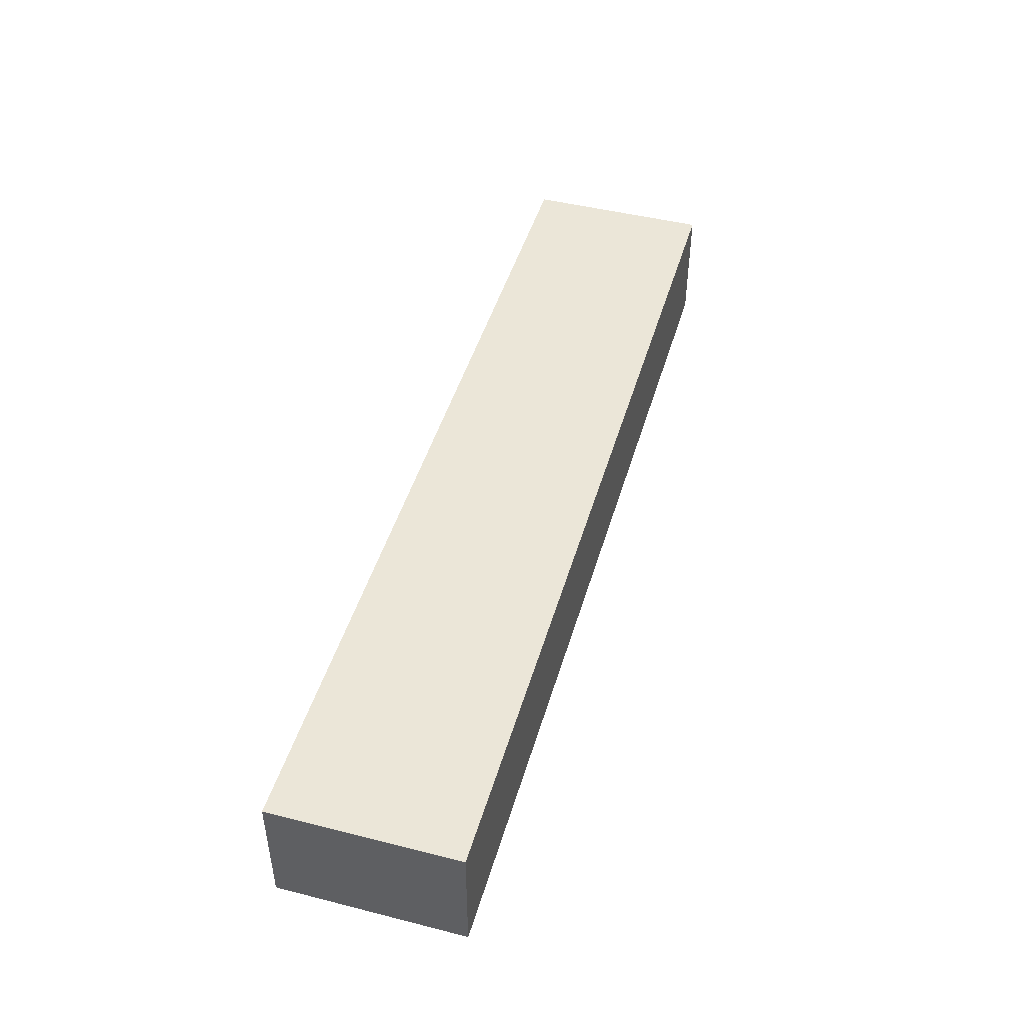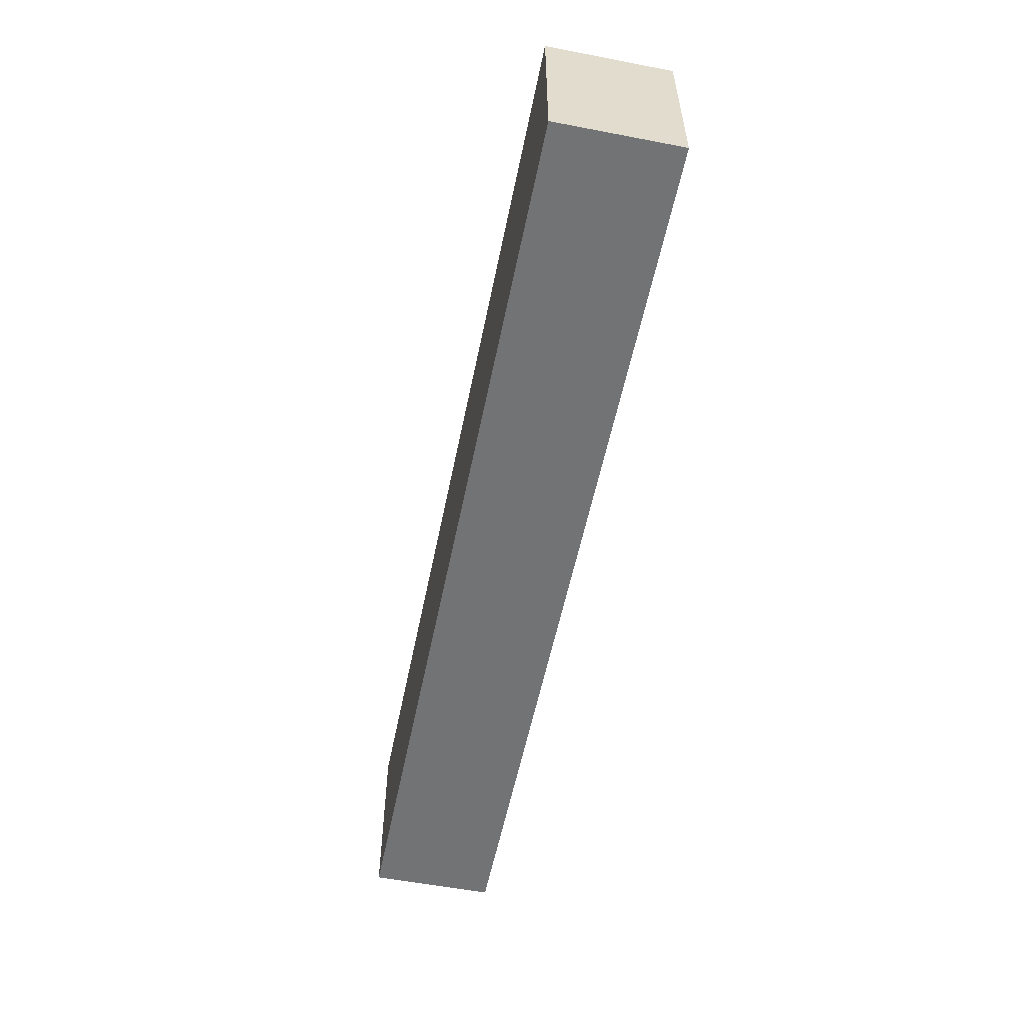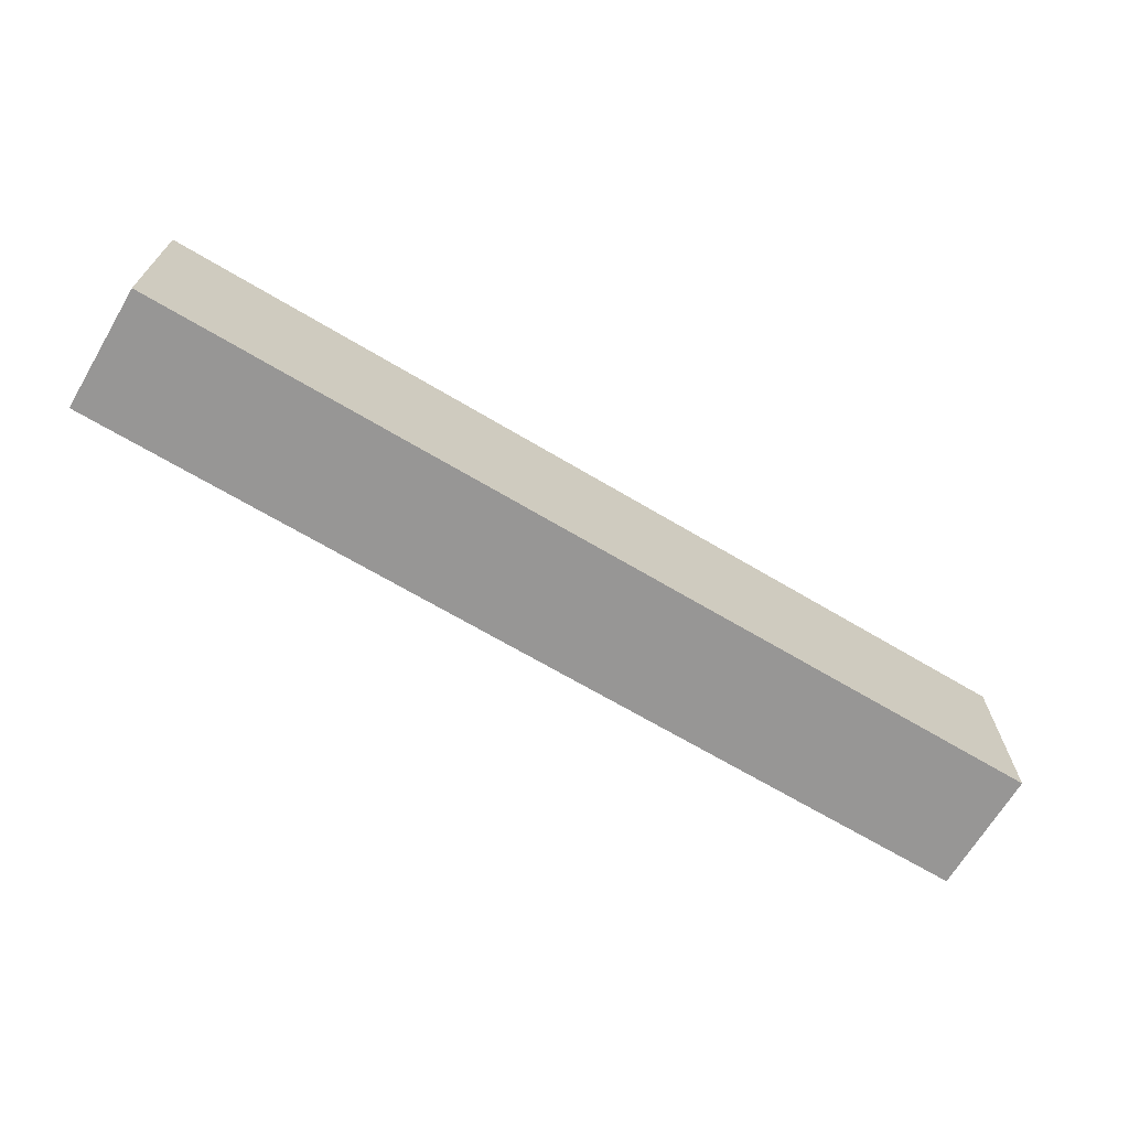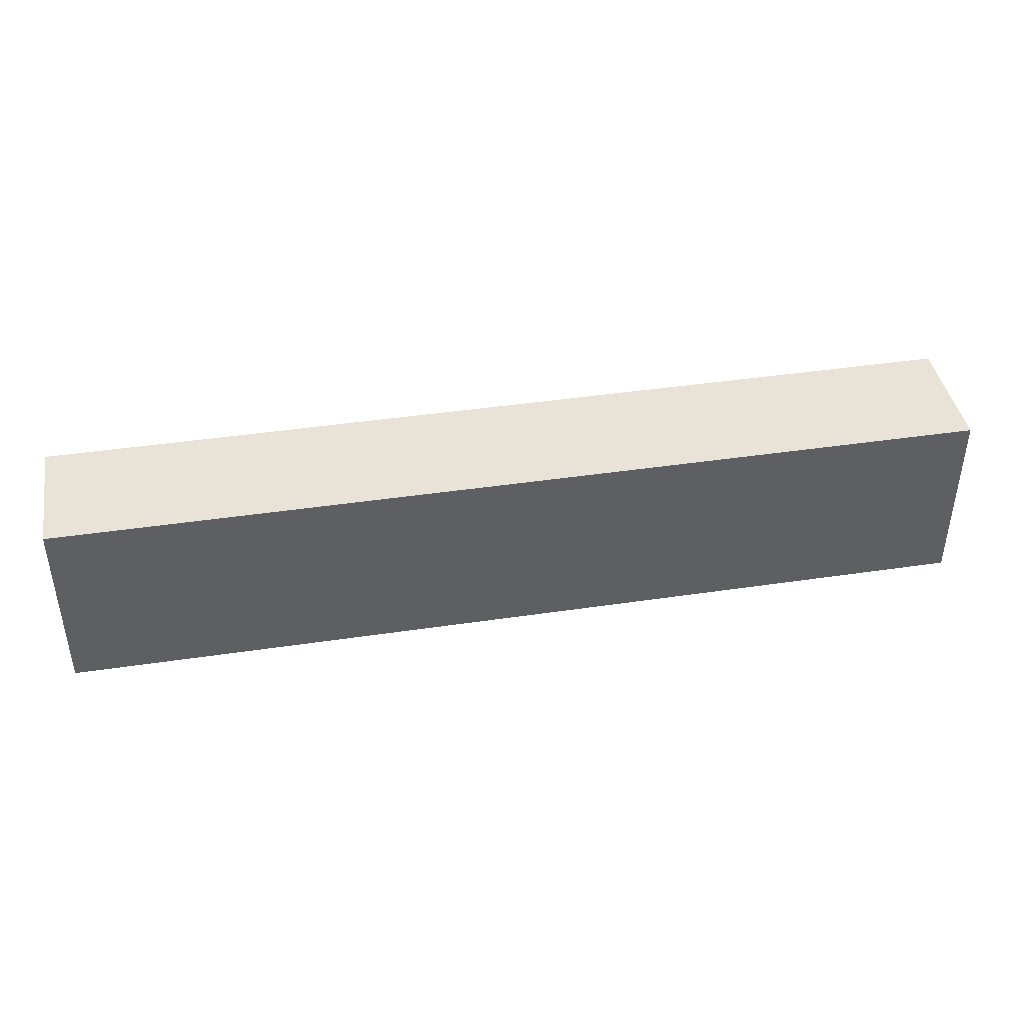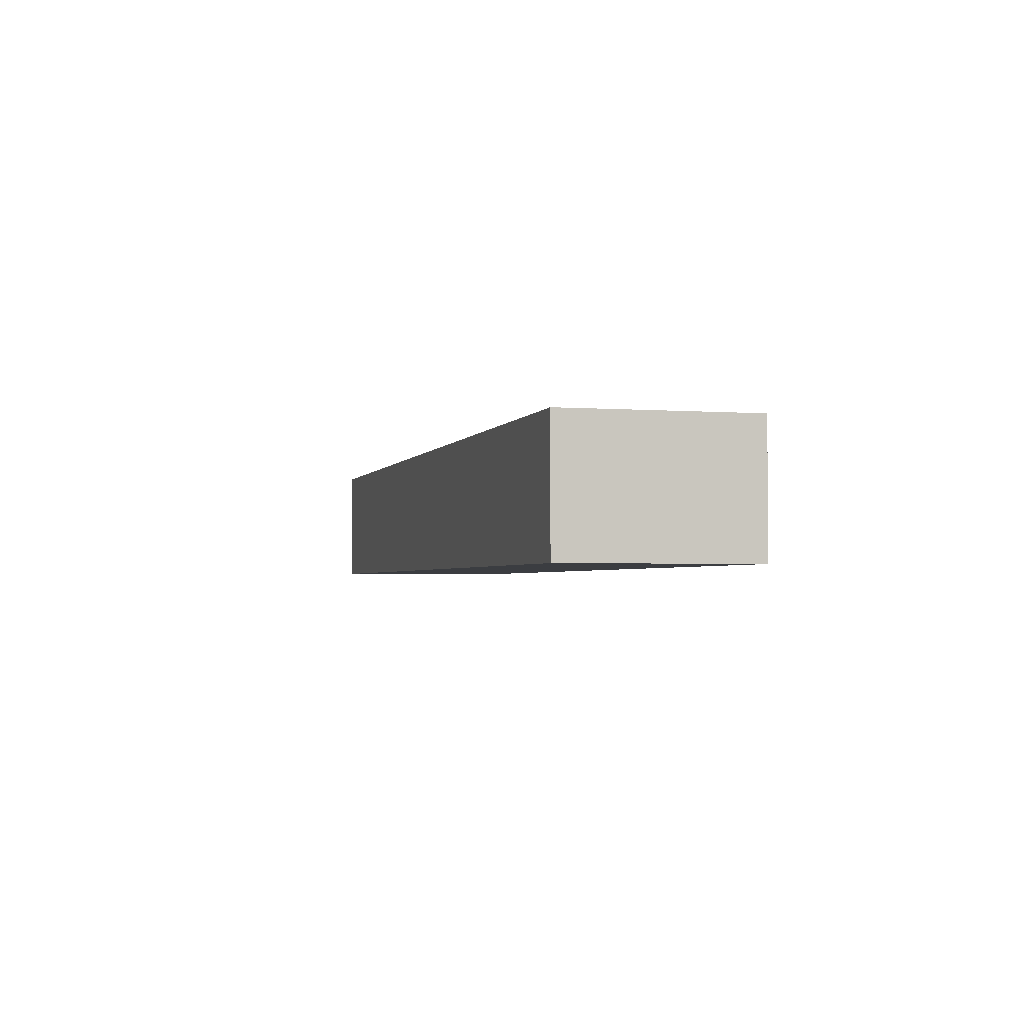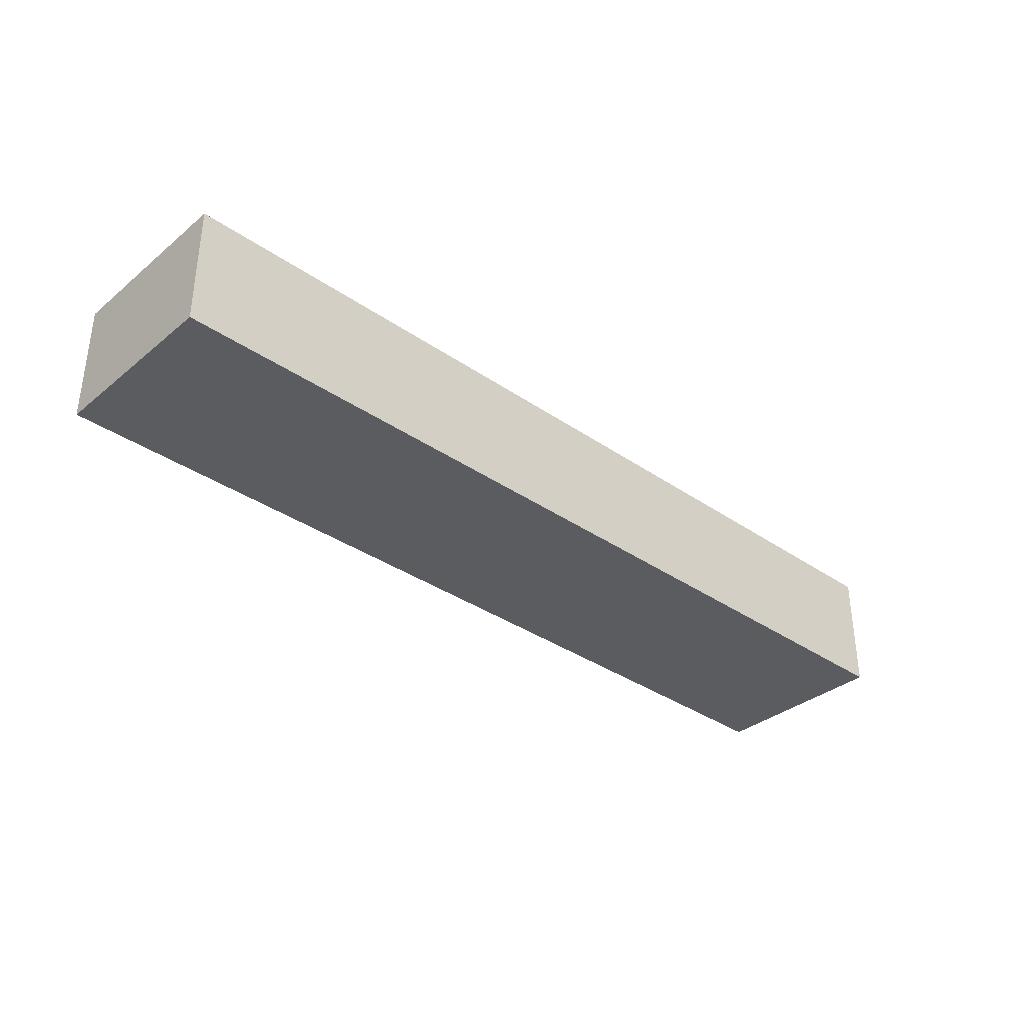
<metadata>
{"format":"obj","ext":"obj","renderer":"f3d","projection":"perspective","resolution":1024,"background":"white","views":[{"elev":46.3,"azim":106.1,"up":"+Y"},{"elev":-55.7,"azim":78.6,"up":"+Z"},{"elev":-67.9,"azim":149.2,"up":"+Z"},{"elev":41.7,"azim":-10.2,"up":"+Z"},{"elev":-2.6,"azim":75.0,"up":"+Y"},{"elev":-34.9,"azim":-42.7,"up":"+Y"}]}
</metadata>
<code>
o Component_6_2/Component_6/mesh45/mesh45-geometry#mesh45-geometry
v -0.05292 -0.5128 0.07666
v -0.05292 -0.521 0.0644
v -0.05292 -0.521 0.07666
v -0.05292 -0.5128 0.0644
v 0.008373 -0.521 0.07666
v 0.008373 -0.5128 0.0644
v 0.008373 -0.521 0.0644
v 0.008373 -0.5128 0.07666
f 1 2 3
f 2 1 4
f 3 2 1
f 4 1 2
f 2 5 3
f 3 5 2
f 5 1 3
f 3 1 5
f 1 6 4
f 4 6 1
f 6 2 4
f 4 2 6
f 5 2 7
f 7 2 5
f 1 5 8
f 8 5 1
f 6 1 8
f 8 1 6
f 2 6 7
f 7 6 2
f 6 5 7
f 7 5 6
f 5 6 8
f 8 6 5

</code>
